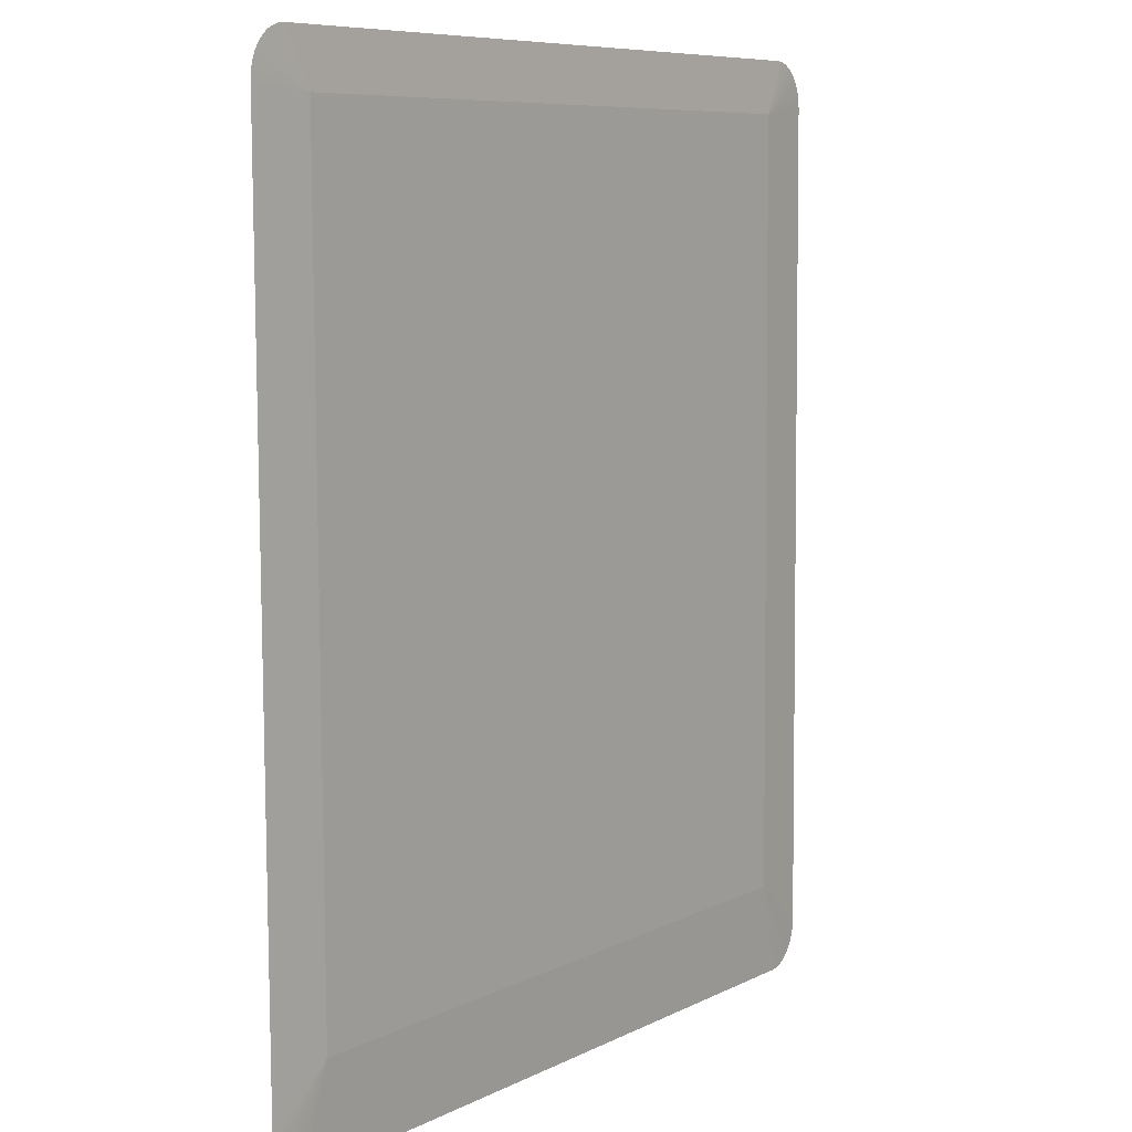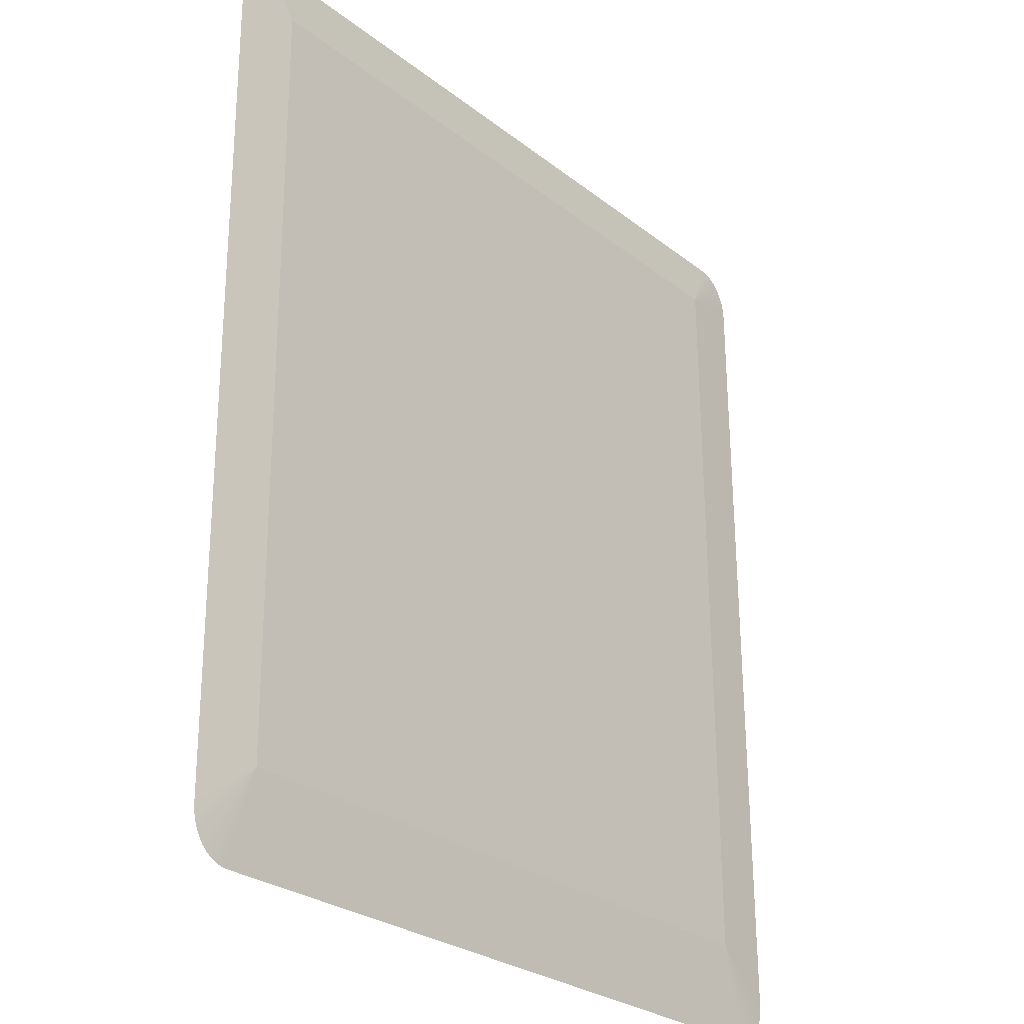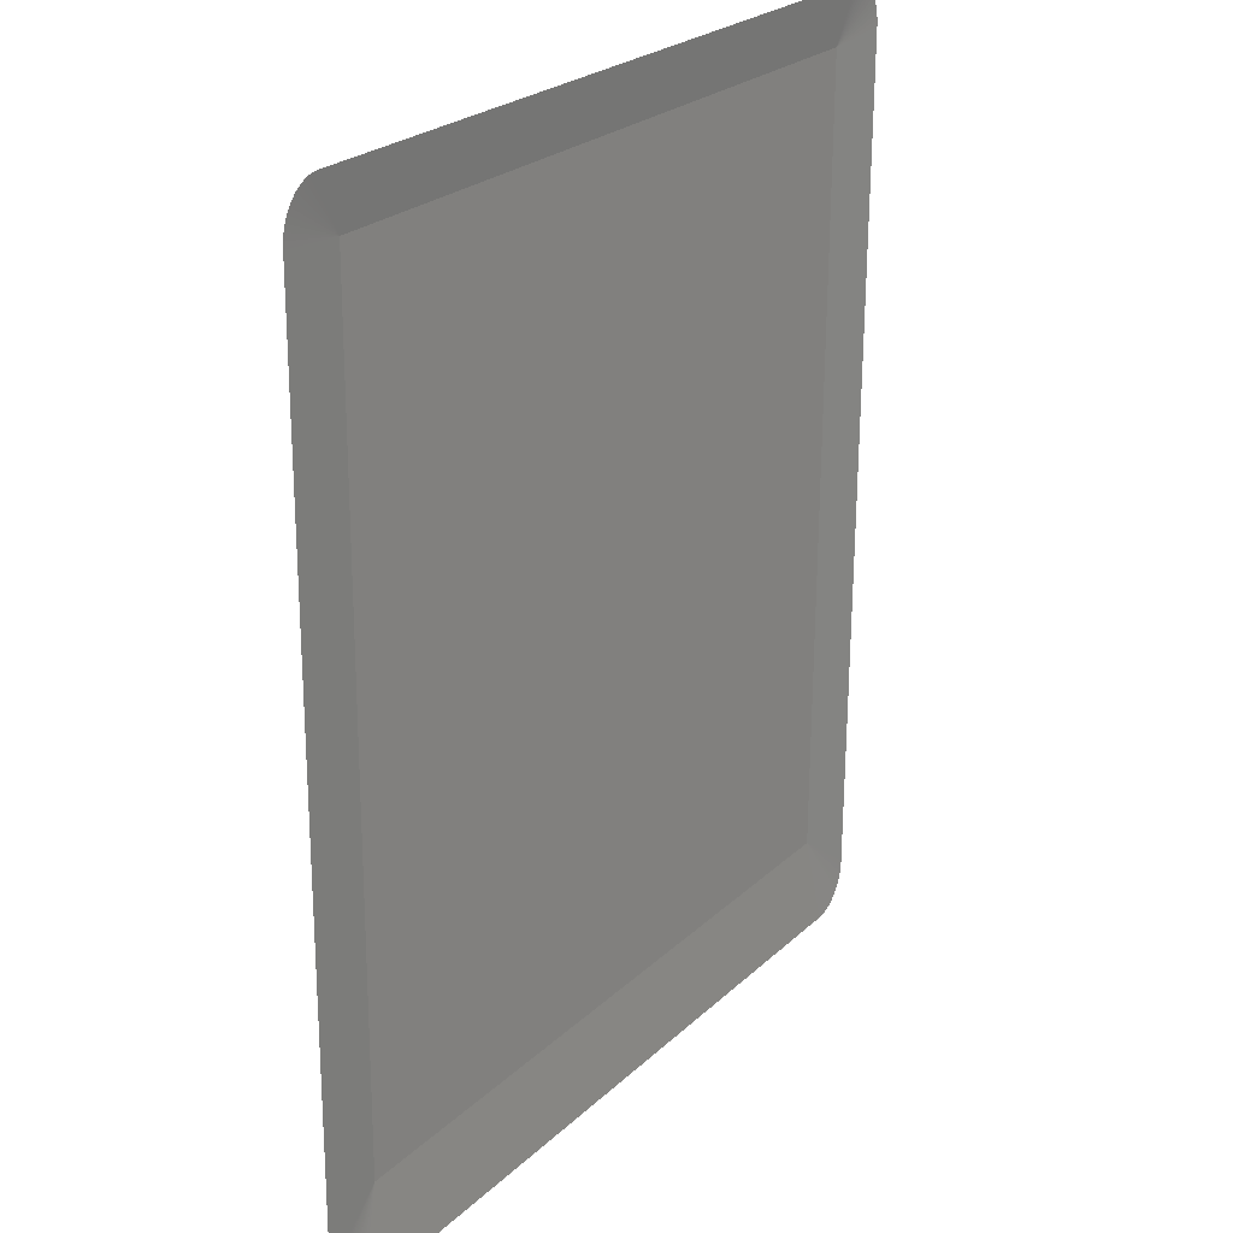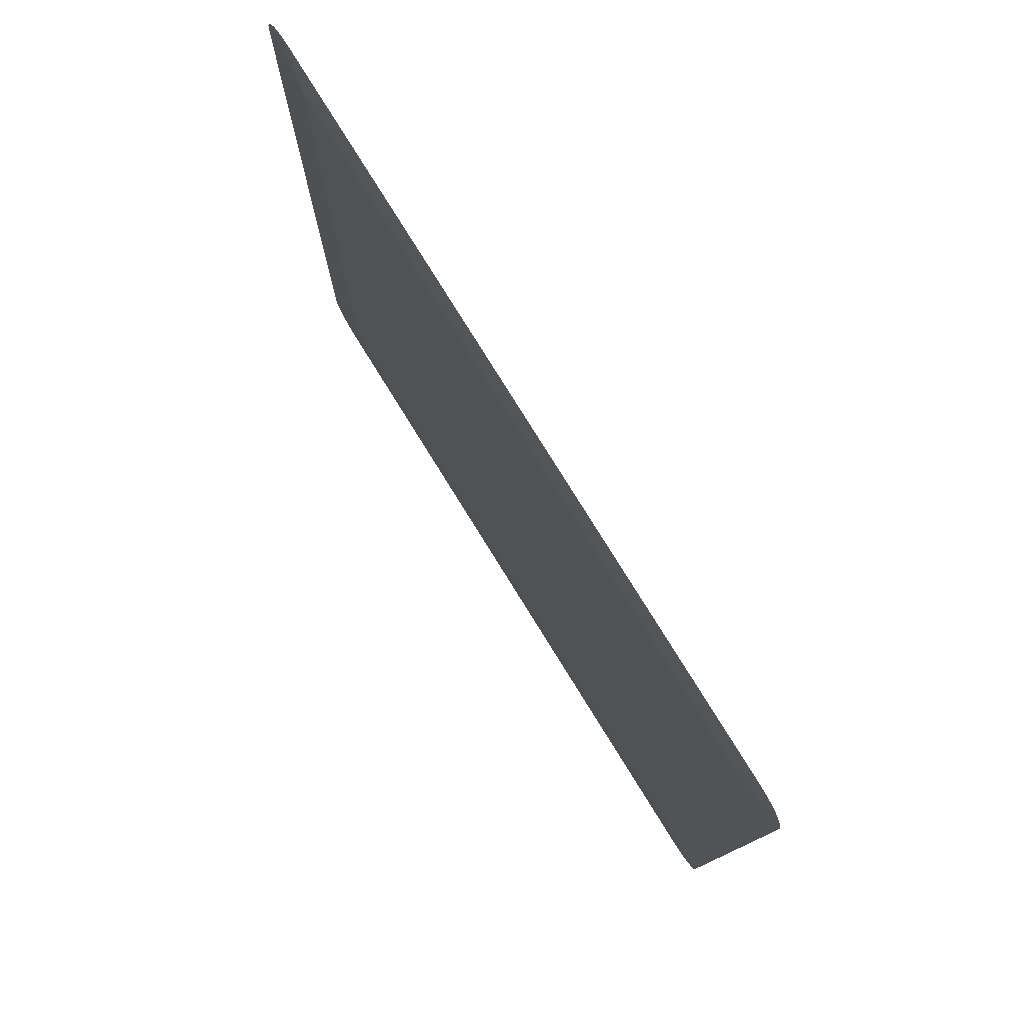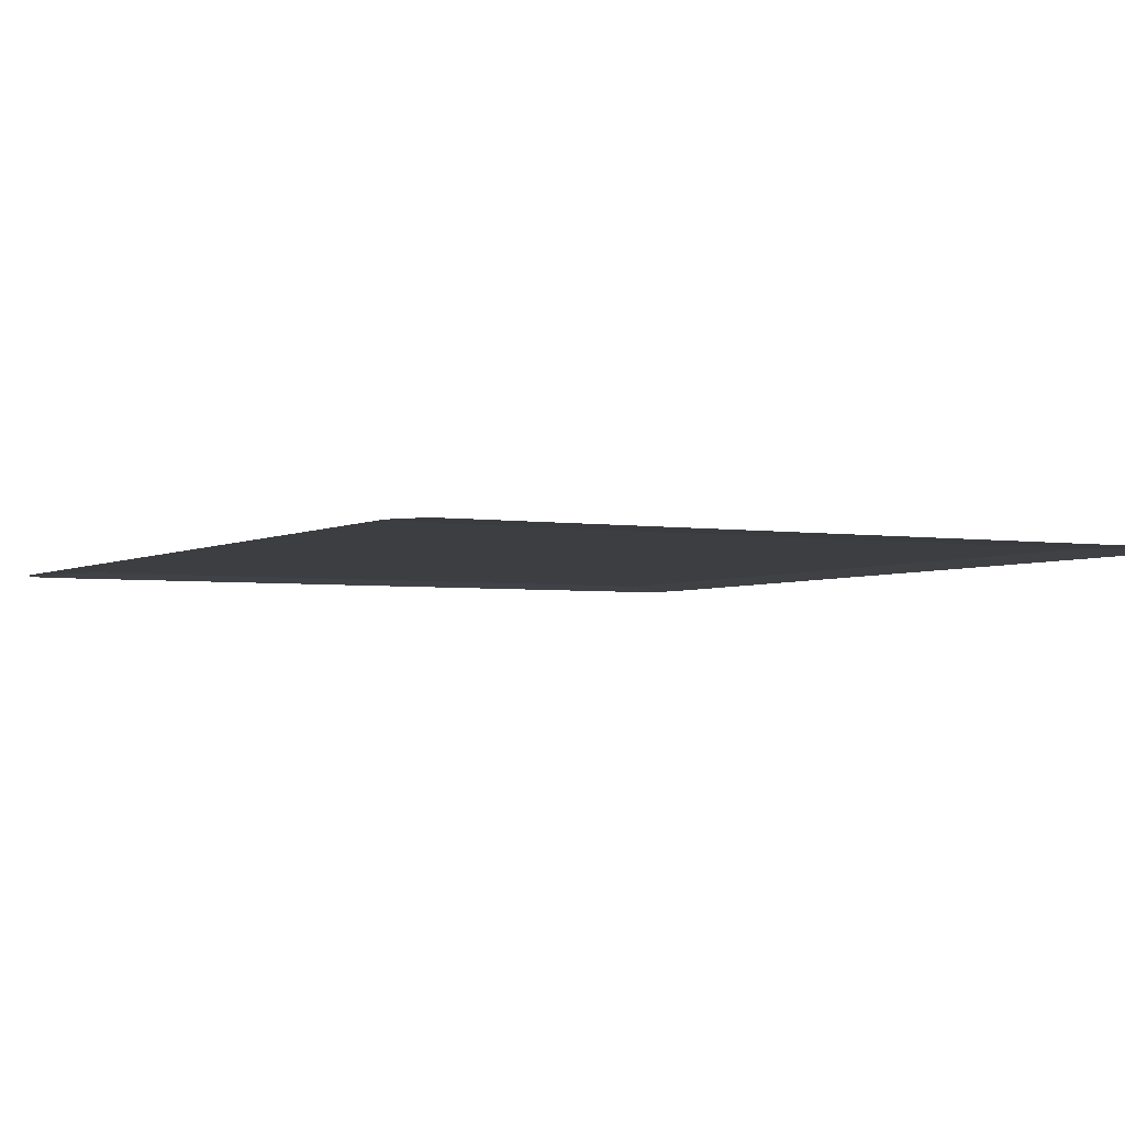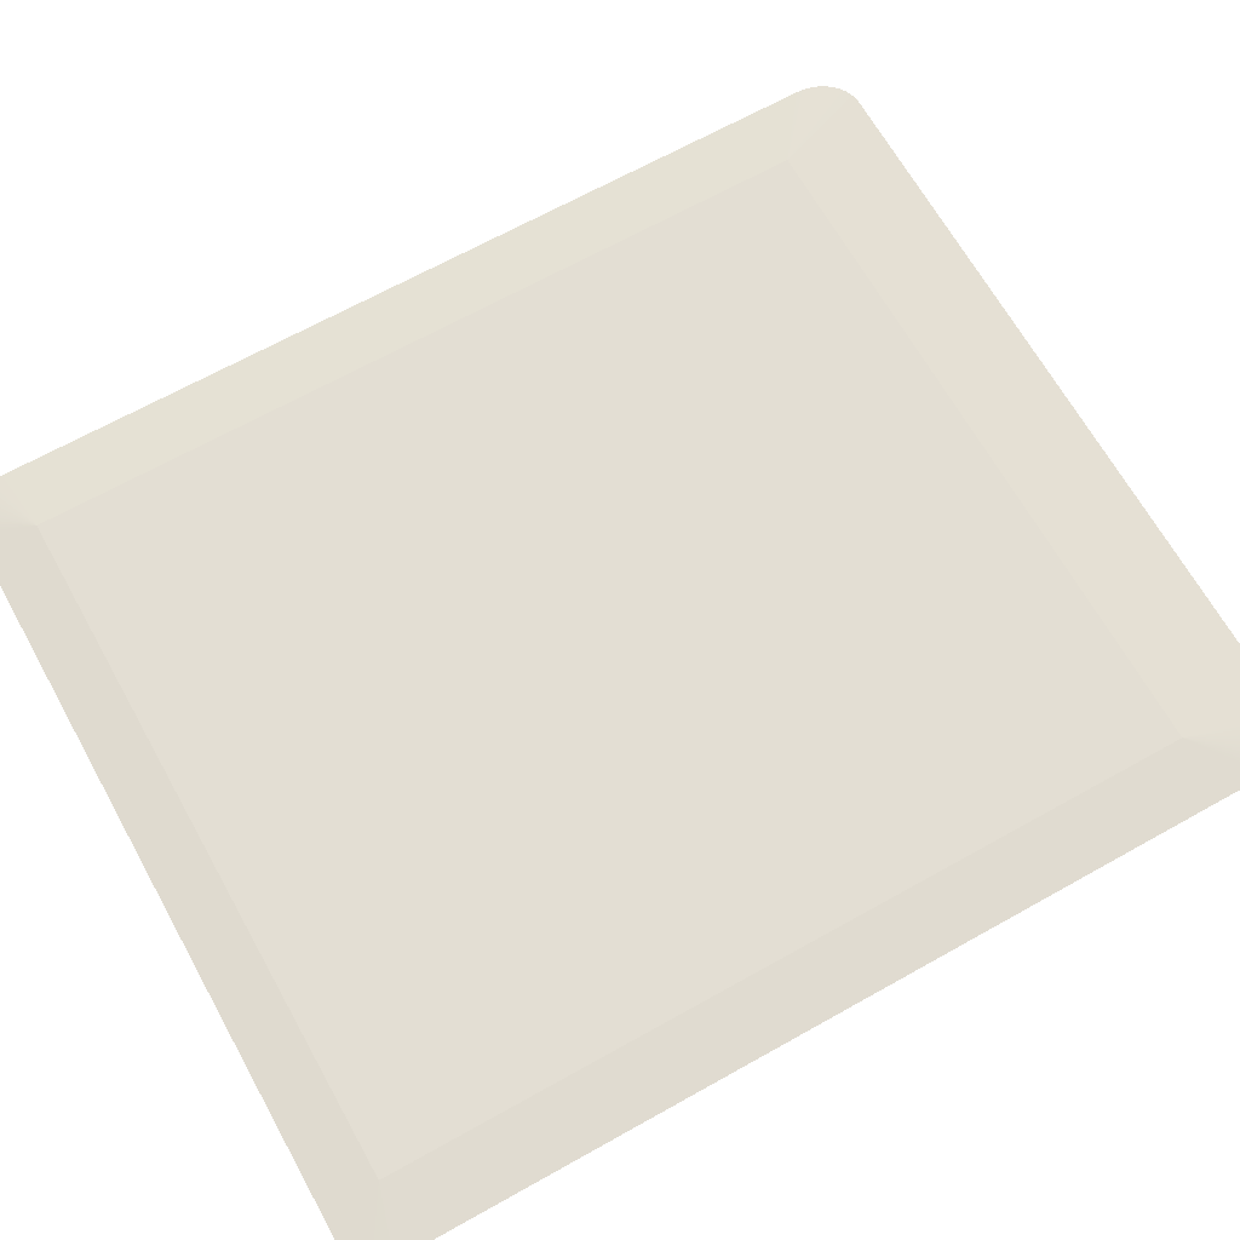
<metadata>
{"format":"obj","ext":"obj","renderer":"f3d","projection":"perspective","resolution":1024,"background":"white","views":[{"elev":8.0,"azim":126.5,"up":"+Z"},{"elev":-27.0,"azim":130.0,"up":"+Z"},{"elev":24.5,"azim":-55.7,"up":"+Z"},{"elev":79.4,"azim":-121.9,"up":"+Z"},{"elev":-3.1,"azim":150.2,"up":"+Y"},{"elev":67.0,"azim":60.8,"up":"+Y"}]}
</metadata>
<code>
o mesh298/mesh298-geometry#mesh298-geometry
v -0.2899 -0.1309 0.1646
v -0.3261 -0.1311 0.1673
v -0.2887 -0.1311 0.1673
v -0.3248 -0.1309 0.1646
v -0.2884 -0.1311 0.1673
v -0.3248 -0.1307 0.124
v -0.3263 -0.1311 0.1673
v -0.2882 -0.1311 0.1673
v -0.2899 -0.1307 0.124
v -0.3281 -0.1308 0.1214
v -0.3266 -0.1311 0.1673
v -0.2879 -0.1311 0.1672
v -0.2899 -0.1308 0.1443
v -0.2887 -0.1308 0.119
v -0.3281 -0.1311 0.1649
v -0.3281 -0.1308 0.1211
v -0.3269 -0.1311 0.1672
v -0.2877 -0.1311 0.167
v -0.2867 -0.131 0.1432
v -0.3261 -0.1308 0.119
v -0.2884 -0.1308 0.1191
v -0.3281 -0.1311 0.1653
v -0.3281 -0.1308 0.1208
v -0.3271 -0.1311 0.167
v -0.2875 -0.1311 0.1668
v -0.2867 -0.1311 0.1649
v -0.2867 -0.1308 0.1214
v -0.3263 -0.1308 0.1191
v -0.2882 -0.1308 0.1191
v -0.3281 -0.1311 0.1656
v -0.328 -0.1308 0.1205
v -0.3273 -0.1311 0.1668
v -0.2873 -0.1311 0.1666
v -0.2867 -0.1311 0.1653
v -0.2867 -0.1308 0.1211
v -0.3266 -0.1308 0.1191
v -0.2879 -0.1308 0.1192
v -0.328 -0.1311 0.1659
v -0.3279 -0.1308 0.1202
v -0.3275 -0.1311 0.1666
v -0.2871 -0.1311 0.1664
v -0.2867 -0.1311 0.1656
v -0.2867 -0.1308 0.1208
v -0.3269 -0.1308 0.1192
v -0.2877 -0.1308 0.1194
v -0.3279 -0.1311 0.1661
v -0.3277 -0.1308 0.12
v -0.3277 -0.1311 0.1664
v -0.2869 -0.1311 0.1661
v -0.2868 -0.1311 0.1659
v -0.2868 -0.1308 0.1205
v -0.3271 -0.1308 0.1194
v -0.2875 -0.1308 0.1195
v -0.3275 -0.1308 0.1197
v -0.2869 -0.1308 0.1202
v -0.3273 -0.1308 0.1195
v -0.2873 -0.1308 0.1197
v -0.2871 -0.1308 0.12
f 1 2 3
f 2 1 4
f 1 3 5
f 1 6 4
f 4 7 2
f 1 5 8
f 6 1 9
f 10 4 6
f 4 11 7
f 1 8 12
f 9 1 13
f 14 6 9
f 4 10 15
f 16 10 6
f 4 17 11
f 1 12 18
f 1 19 13
f 13 19 9
f 6 14 20
f 9 21 14
f 4 15 22
f 23 16 6
f 4 24 17
f 1 18 25
f 19 1 26
f 9 19 27
f 6 20 28
f 29 21 9
f 4 22 30
f 31 23 6
f 4 32 24
f 1 25 33
f 1 34 26
f 35 9 27
f 6 28 36
f 37 29 9
f 4 30 38
f 39 31 6
f 4 40 32
f 1 33 41
f 1 42 34
f 43 9 35
f 6 36 44
f 45 37 9
f 4 38 46
f 47 39 6
f 4 48 40
f 1 41 49
f 1 50 42
f 51 9 43
f 6 44 52
f 53 45 9
f 4 46 48
f 6 54 47
f 1 49 50
f 55 9 51
f 6 52 56
f 57 53 9
f 6 56 54
f 58 9 55
f 58 57 9
f 3 2 1
f 4 1 2
f 5 3 1
f 4 6 1
f 2 7 4
f 8 5 1
f 9 1 6
f 6 4 10
f 7 11 4
f 12 8 1
f 13 1 9
f 9 6 14
f 15 10 4
f 6 10 16
f 11 17 4
f 18 12 1
f 13 19 1
f 9 19 13
f 20 14 6
f 14 21 9
f 22 15 4
f 6 16 23
f 17 24 4
f 25 18 1
f 26 1 19
f 27 19 9
f 28 20 6
f 9 21 29
f 30 22 4
f 6 23 31
f 24 32 4
f 33 25 1
f 26 34 1
f 27 9 35
f 36 28 6
f 9 29 37
f 38 30 4
f 6 31 39
f 32 40 4
f 41 33 1
f 34 42 1
f 35 9 43
f 44 36 6
f 9 37 45
f 46 38 4
f 6 39 47
f 40 48 4
f 49 41 1
f 42 50 1
f 43 9 51
f 52 44 6
f 9 45 53
f 48 46 4
f 47 54 6
f 50 49 1
f 51 9 55
f 56 52 6
f 9 53 57
f 54 56 6
f 55 9 58
f 9 57 58

</code>
